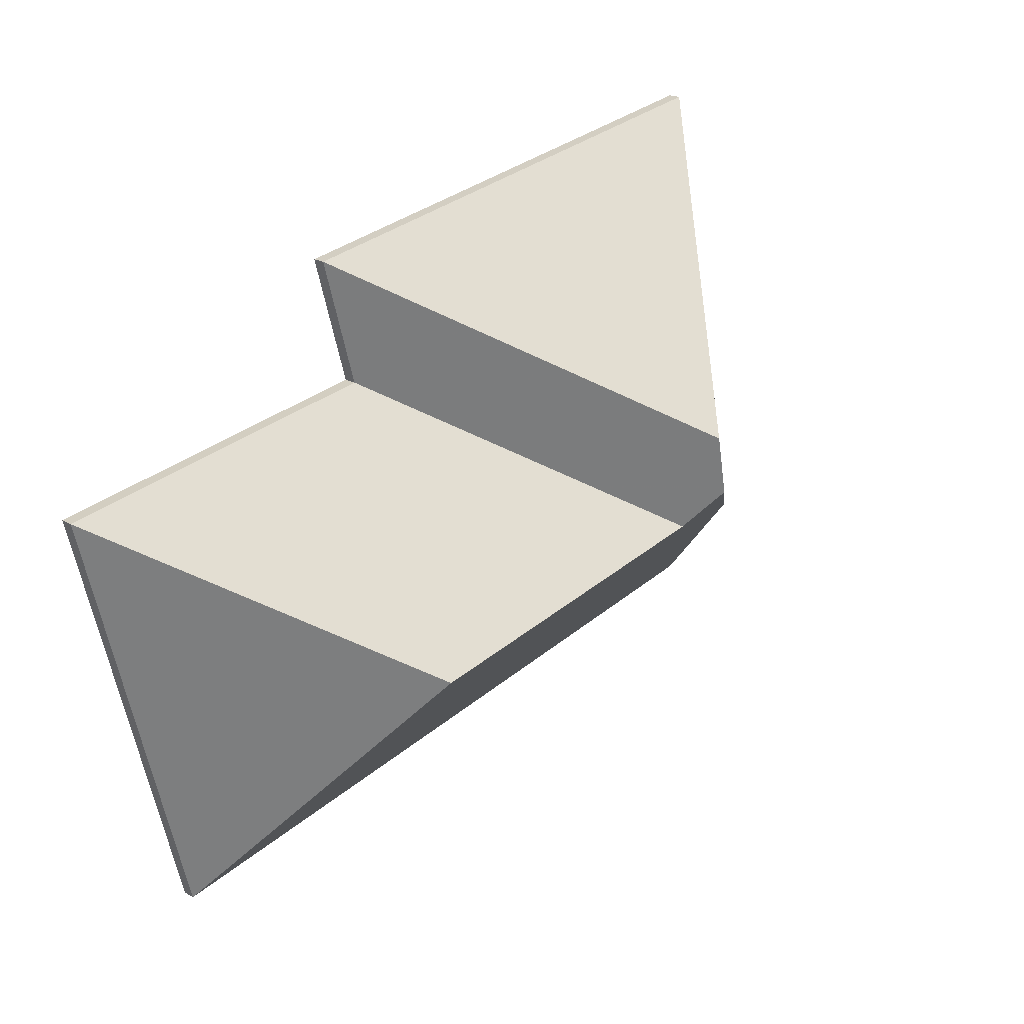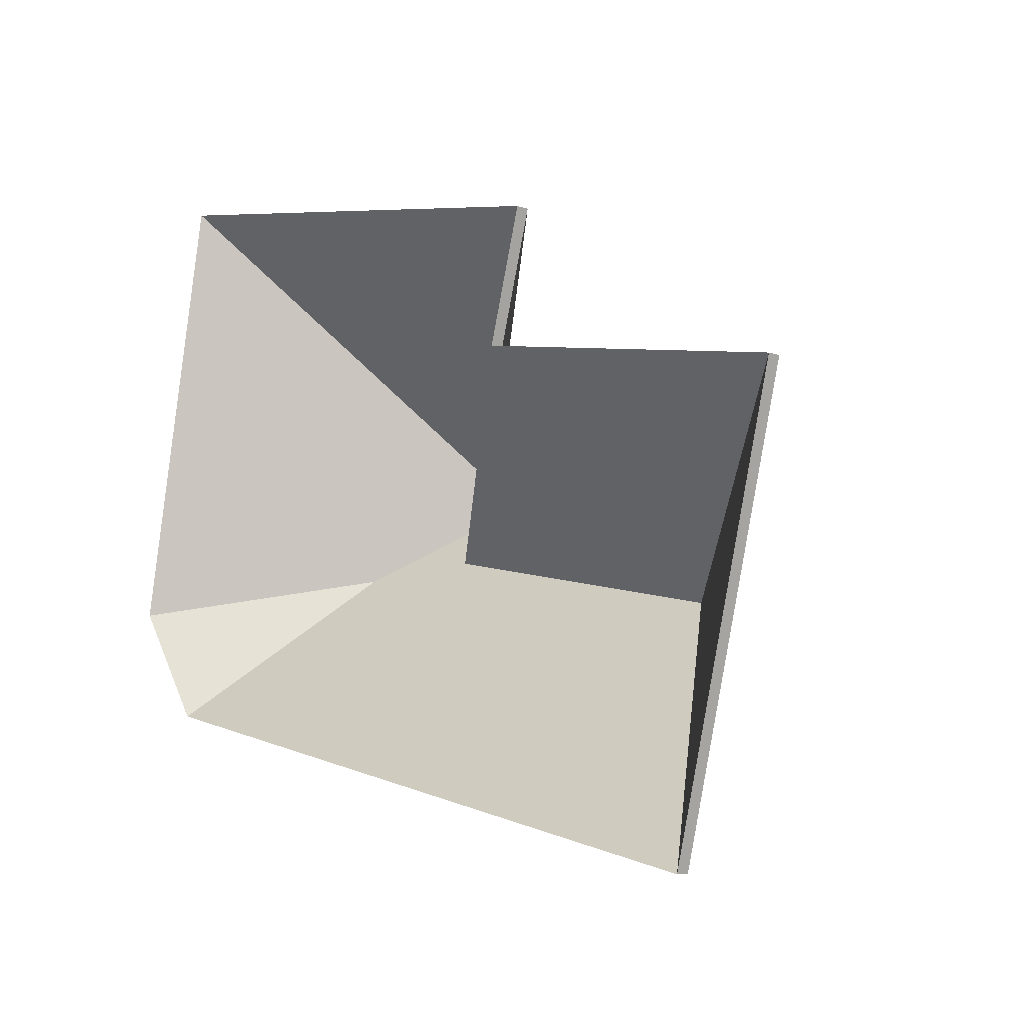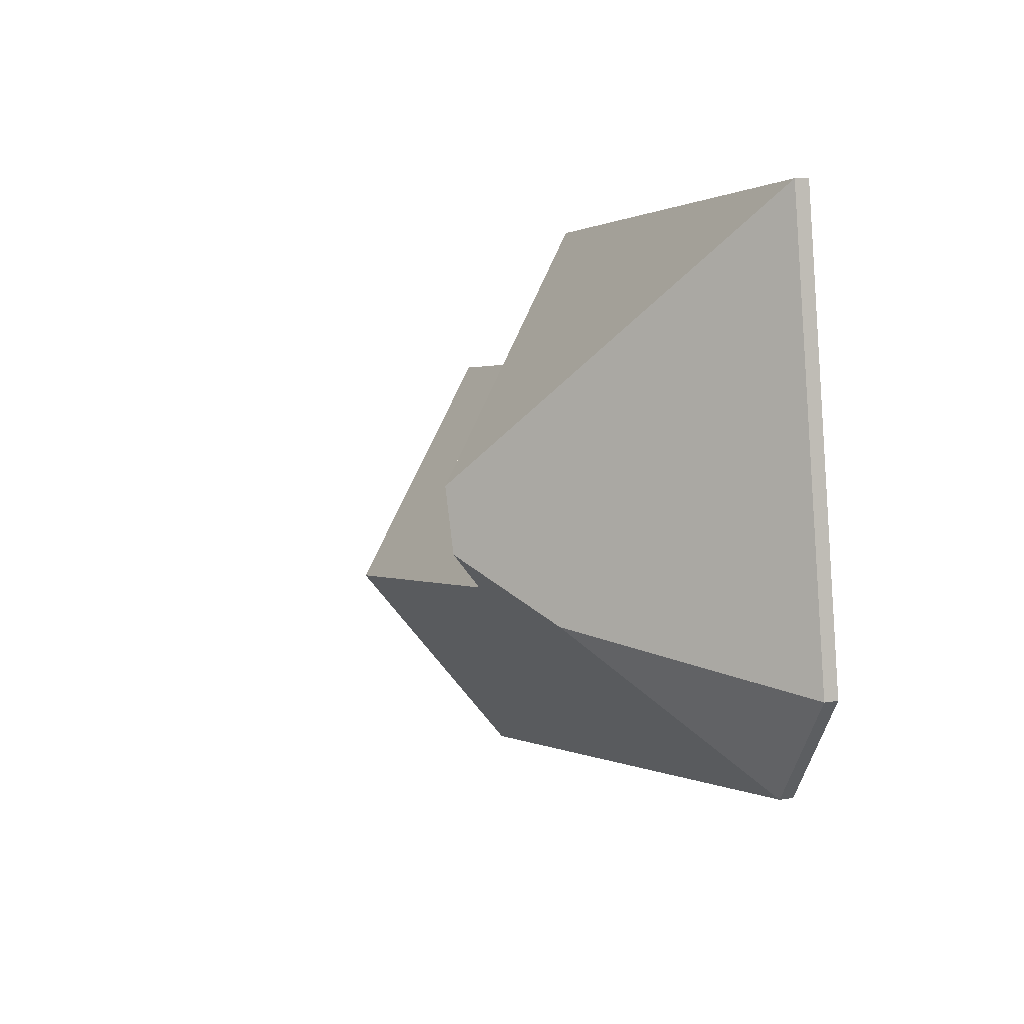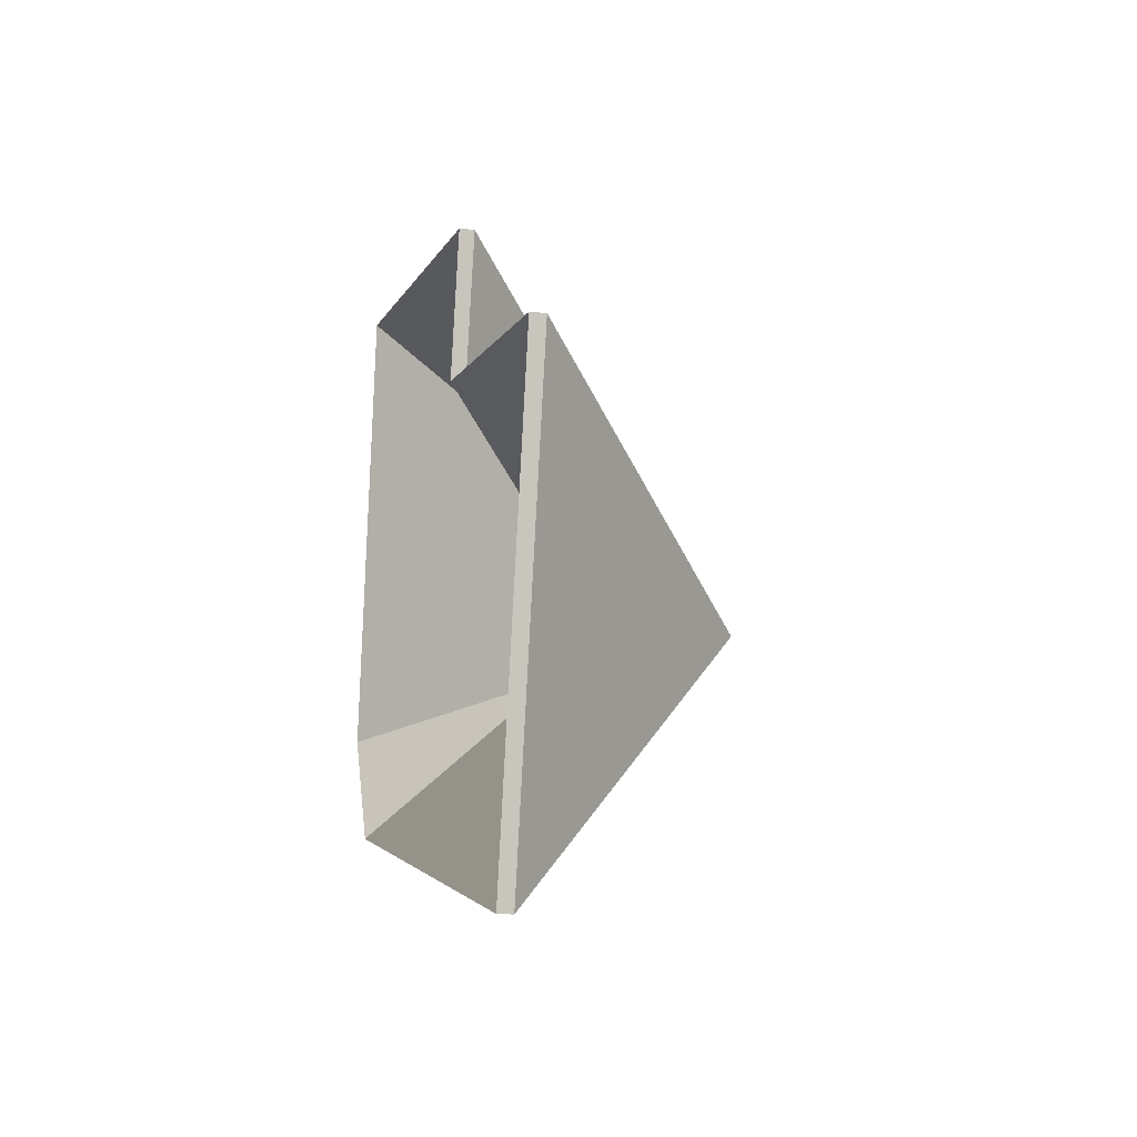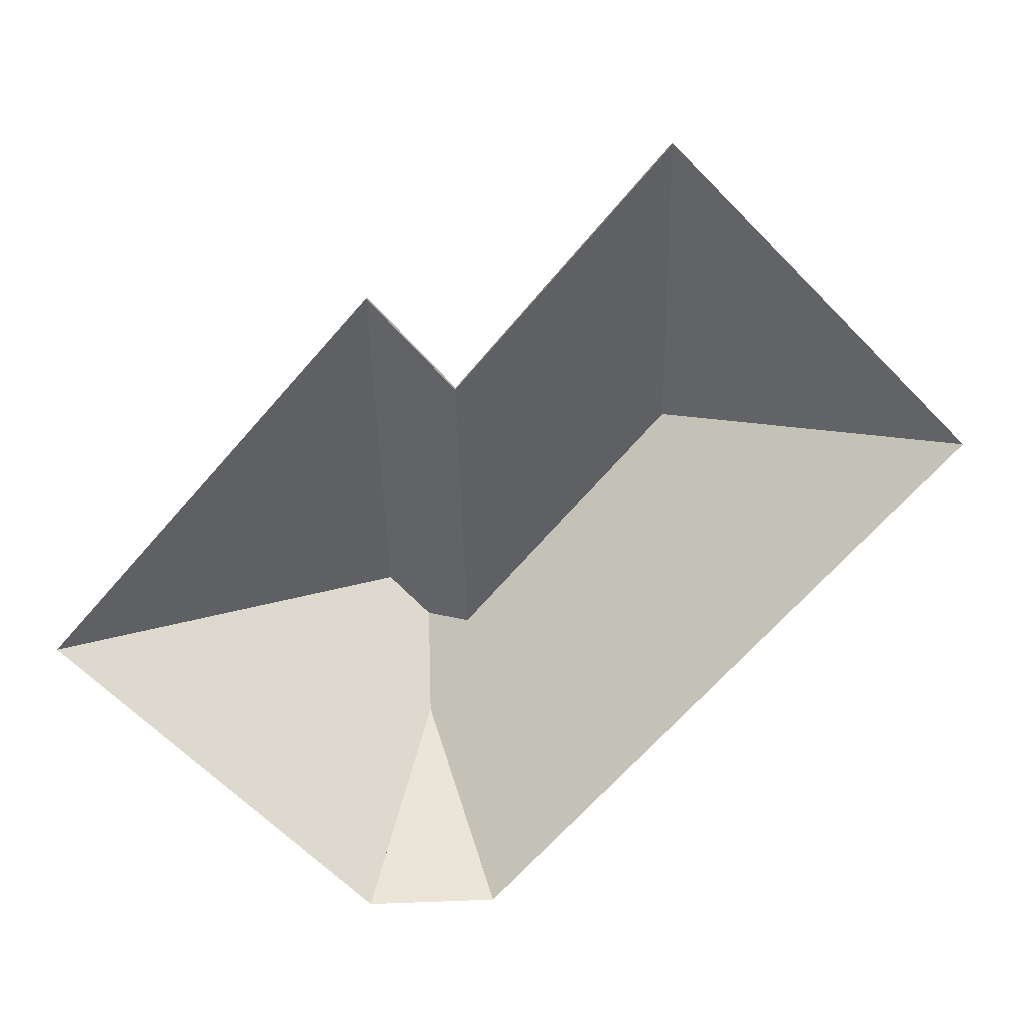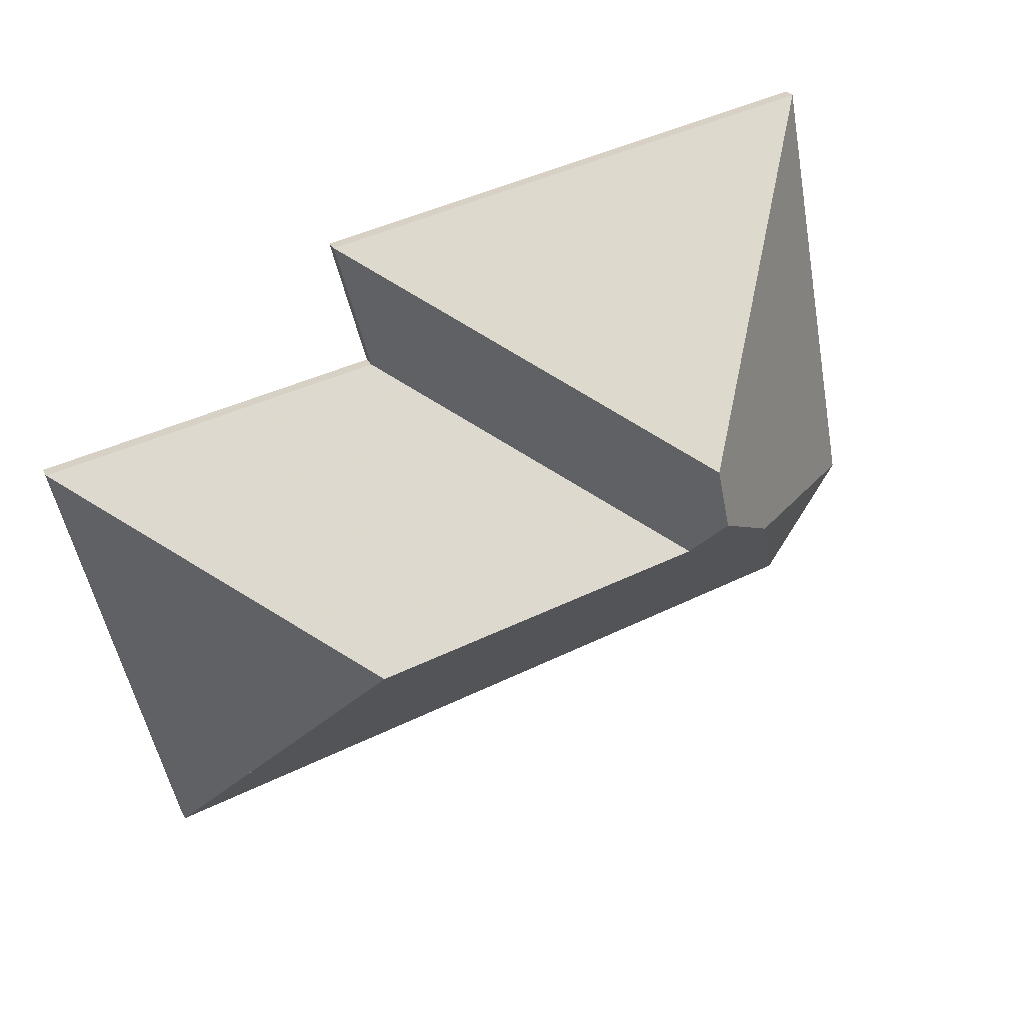
<metadata>
{"format":"obj","ext":"obj","renderer":"f3d","projection":"perspective","resolution":1024,"background":"white","views":[{"elev":20.6,"azim":136.5,"up":"+Z"},{"elev":-8.9,"azim":45.9,"up":"+Z"},{"elev":13.3,"azim":-111.2,"up":"+Z"},{"elev":-15.3,"azim":77.3,"up":"+Z"},{"elev":-78.1,"azim":59.1,"up":"+Y"},{"elev":27.0,"azim":157.6,"up":"+Z"}]}
</metadata>
<code>
v 0.6505 0.004622 -1.137
v 0.681 -0.03724 -1.187
v 0.681 -0.03987 -1.187
v 0.6505 0.001988 -1.137
v 0.681 -0.03724 -1.187
v 0.7021 -0.03724 -1.104
v 0.7021 -0.03987 -1.104
v 0.681 -0.03987 -1.187
v 0.7021 -0.03724 -1.104
v 0.6505 0.004622 -1.137
v 0.6505 0.001988 -1.137
v 0.7021 -0.03987 -1.104
v 0.681 -0.03724 -1.187
v 0.6505 0.004622 -1.137
v 0.7021 -0.03724 -1.104
v 0.7021 -0.03987 -1.104
v 0.6505 0.001988 -1.137
v 0.681 -0.03987 -1.187
v 0.5822 0.009637 -1.116
v 0.5869 0.003074 -1.123
v 0.5869 0.00044 -1.123
v 0.5822 0.007003 -1.116
v 0.5849 0.01015 -1.104
v 0.5822 0.009637 -1.116
v 0.5822 0.007003 -1.116
v 0.5849 0.007518 -1.104
v 0.5869 0.003074 -1.123
v 0.6372 -0.03724 -1.092
v 0.6372 -0.03987 -1.092
v 0.5869 0.00044 -1.123
v 0.6372 -0.03724 -1.092
v 0.6439 -0.03724 -1.067
v 0.6439 -0.03987 -1.067
v 0.6372 -0.03987 -1.092
v 0.6439 -0.03724 -1.067
v 0.5849 0.01015 -1.104
v 0.5849 0.007518 -1.104
v 0.6439 -0.03987 -1.067
v 0.5822 0.009637 -1.116
v 0.5849 0.01015 -1.104
v 0.6439 -0.03724 -1.067
v 0.6372 -0.03724 -1.092
v 0.5869 0.003074 -1.123
v 0.6439 -0.03987 -1.067
v 0.5849 0.007518 -1.104
v 0.5822 0.007003 -1.116
v 0.5869 0.00044 -1.123
v 0.6372 -0.03987 -1.092
v 0.6505 0.004622 -1.137
v 0.7021 -0.03724 -1.104
v 0.7021 -0.03987 -1.104
v 0.6505 0.001988 -1.137
v 0.7021 -0.03724 -1.104
v 0.6372 -0.03724 -1.092
v 0.6372 -0.03987 -1.092
v 0.7021 -0.03987 -1.104
v 0.5869 0.003074 -1.123
v 0.6505 0.004622 -1.137
v 0.6505 0.001988 -1.137
v 0.5869 0.00044 -1.123
v 0.6372 -0.03724 -1.092
v 0.5869 0.003074 -1.123
v 0.5869 0.00044 -1.123
v 0.6372 -0.03987 -1.092
v 0.6505 0.004622 -1.137
v 0.5869 0.003074 -1.123
v 0.6372 -0.03724 -1.092
v 0.7021 -0.03724 -1.104
v 0.6372 -0.03987 -1.092
v 0.5869 0.00044 -1.123
v 0.6505 0.001988 -1.137
v 0.7021 -0.03987 -1.104
v 0.5849 0.01015 -1.104
v 0.6439 -0.03724 -1.067
v 0.6439 -0.03987 -1.067
v 0.5849 0.007518 -1.104
v 0.6439 -0.03724 -1.067
v 0.5468 -0.03724 -1.048
v 0.5468 -0.03987 -1.048
v 0.6439 -0.03987 -1.067
v 0.5468 -0.03724 -1.048
v 0.5849 0.01015 -1.104
v 0.5849 0.007518 -1.104
v 0.5468 -0.03987 -1.048
v 0.6439 -0.03724 -1.067
v 0.5849 0.01015 -1.104
v 0.5468 -0.03724 -1.048
v 0.5468 -0.03987 -1.048
v 0.5849 0.007518 -1.104
v 0.6439 -0.03987 -1.067
v 0.5662 -0.004168 -1.126
v 0.5458 -0.03724 -1.155
v 0.5458 -0.03987 -1.155
v 0.5662 -0.006802 -1.126
v 0.5822 0.009637 -1.116
v 0.5662 -0.004168 -1.126
v 0.5662 -0.006802 -1.126
v 0.5822 0.007003 -1.116
v 0.5869 0.003074 -1.123
v 0.5822 0.009637 -1.116
v 0.5822 0.007003 -1.116
v 0.5869 0.00044 -1.123
v 0.6505 0.004622 -1.137
v 0.5869 0.003074 -1.123
v 0.5869 0.00044 -1.123
v 0.6505 0.001988 -1.137
v 0.5458 -0.03724 -1.155
v 0.681 -0.03724 -1.187
v 0.681 -0.03987 -1.187
v 0.5458 -0.03987 -1.155
v 0.681 -0.03724 -1.187
v 0.6505 0.004622 -1.137
v 0.6505 0.001988 -1.137
v 0.681 -0.03987 -1.187
v 0.5662 -0.004168 -1.126
v 0.5822 0.009637 -1.116
v 0.5869 0.003074 -1.123
v 0.6505 0.004622 -1.137
v 0.5458 -0.03724 -1.155
v 0.681 -0.03724 -1.187
v 0.5869 0.00044 -1.123
v 0.5822 0.007003 -1.116
v 0.5662 -0.006802 -1.126
v 0.6505 0.001988 -1.137
v 0.681 -0.03987 -1.187
v 0.5458 -0.03987 -1.155
v 0.5662 -0.004168 -1.126
v 0.5314 -0.03724 -1.133
v 0.5314 -0.03987 -1.133
v 0.5662 -0.006802 -1.126
v 0.5314 -0.03724 -1.133
v 0.5458 -0.03724 -1.155
v 0.5458 -0.03987 -1.155
v 0.5314 -0.03987 -1.133
v 0.5458 -0.03724 -1.155
v 0.5662 -0.004168 -1.126
v 0.5662 -0.006802 -1.126
v 0.5458 -0.03987 -1.155
v 0.5314 -0.03724 -1.133
v 0.5662 -0.004168 -1.126
v 0.5458 -0.03724 -1.155
v 0.5458 -0.03987 -1.155
v 0.5662 -0.006802 -1.126
v 0.5314 -0.03987 -1.133
v 0.5849 0.01015 -1.104
v 0.5468 -0.03724 -1.048
v 0.5468 -0.03987 -1.048
v 0.5849 0.007518 -1.104
v 0.5822 0.009637 -1.116
v 0.5849 0.01015 -1.104
v 0.5849 0.007518 -1.104
v 0.5822 0.007003 -1.116
v 0.5662 -0.004168 -1.126
v 0.5822 0.009637 -1.116
v 0.5822 0.007003 -1.116
v 0.5662 -0.006802 -1.126
v 0.5468 -0.03724 -1.048
v 0.5314 -0.03724 -1.133
v 0.5314 -0.03987 -1.133
v 0.5468 -0.03987 -1.048
v 0.5314 -0.03724 -1.133
v 0.5662 -0.004168 -1.126
v 0.5662 -0.006802 -1.126
v 0.5314 -0.03987 -1.133
v 0.5822 0.009637 -1.116
v 0.5662 -0.004168 -1.126
v 0.5314 -0.03724 -1.133
v 0.5468 -0.03724 -1.048
v 0.5849 0.01015 -1.104
v 0.5314 -0.03987 -1.133
v 0.5662 -0.006802 -1.126
v 0.5822 0.007003 -1.116
v 0.5849 0.007518 -1.104
v 0.5468 -0.03987 -1.048
f 1 2 3
f 1 3 4
f 5 6 7
f 5 7 8
f 9 10 11
f 9 11 12
f 13 14 15
f 16 17 18
f 19 20 21
f 19 21 22
f 23 24 25
f 23 25 26
f 27 28 29
f 27 29 30
f 31 32 33
f 31 33 34
f 35 36 37
f 35 37 38
f 39 40 41
f 39 41 42
f 39 42 43
f 44 45 46
f 44 46 47
f 44 47 48
f 49 50 51
f 49 51 52
f 53 54 55
f 53 55 56
f 57 58 59
f 57 59 60
f 61 62 63
f 61 63 64
f 65 66 67
f 65 67 68
f 69 70 71
f 69 71 72
f 73 74 75
f 73 75 76
f 77 78 79
f 77 79 80
f 81 82 83
f 81 83 84
f 85 86 87
f 88 89 90
f 91 92 93
f 91 93 94
f 95 96 97
f 95 97 98
f 99 100 101
f 99 101 102
f 103 104 105
f 103 105 106
f 107 108 109
f 107 109 110
f 111 112 113
f 111 113 114
f 115 116 117
f 115 117 118
f 119 115 120
f 120 115 118
f 121 122 123
f 124 121 123
f 125 124 123
f 125 123 126
f 127 128 129
f 127 129 130
f 131 132 133
f 131 133 134
f 135 136 137
f 135 137 138
f 139 140 141
f 142 143 144
f 145 146 147
f 145 147 148
f 149 150 151
f 149 151 152
f 153 154 155
f 153 155 156
f 157 158 159
f 157 159 160
f 161 162 163
f 161 163 164
f 165 166 167
f 165 167 168
f 165 168 169
f 170 171 172
f 170 172 173
f 170 173 174

</code>
